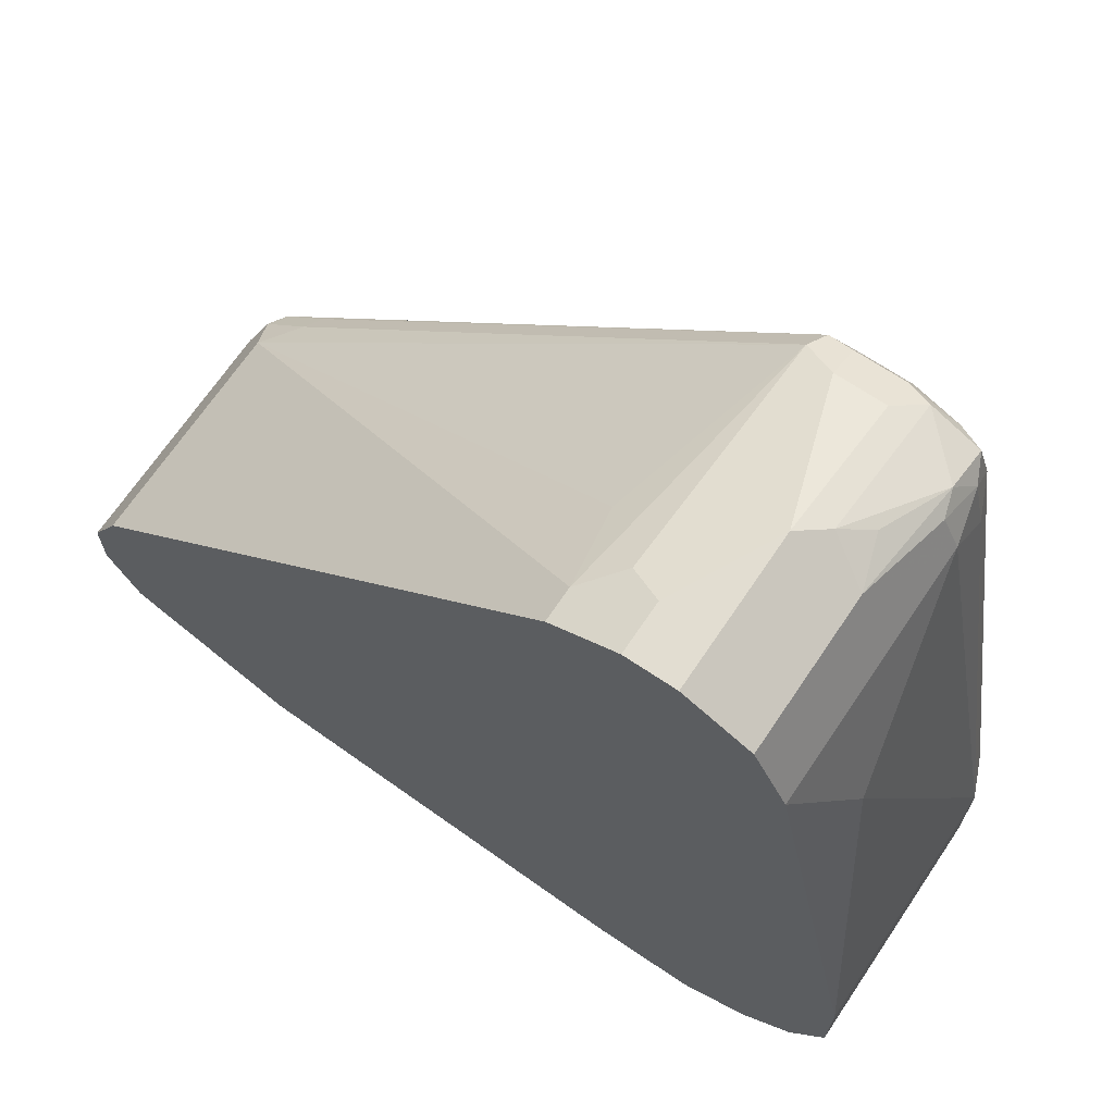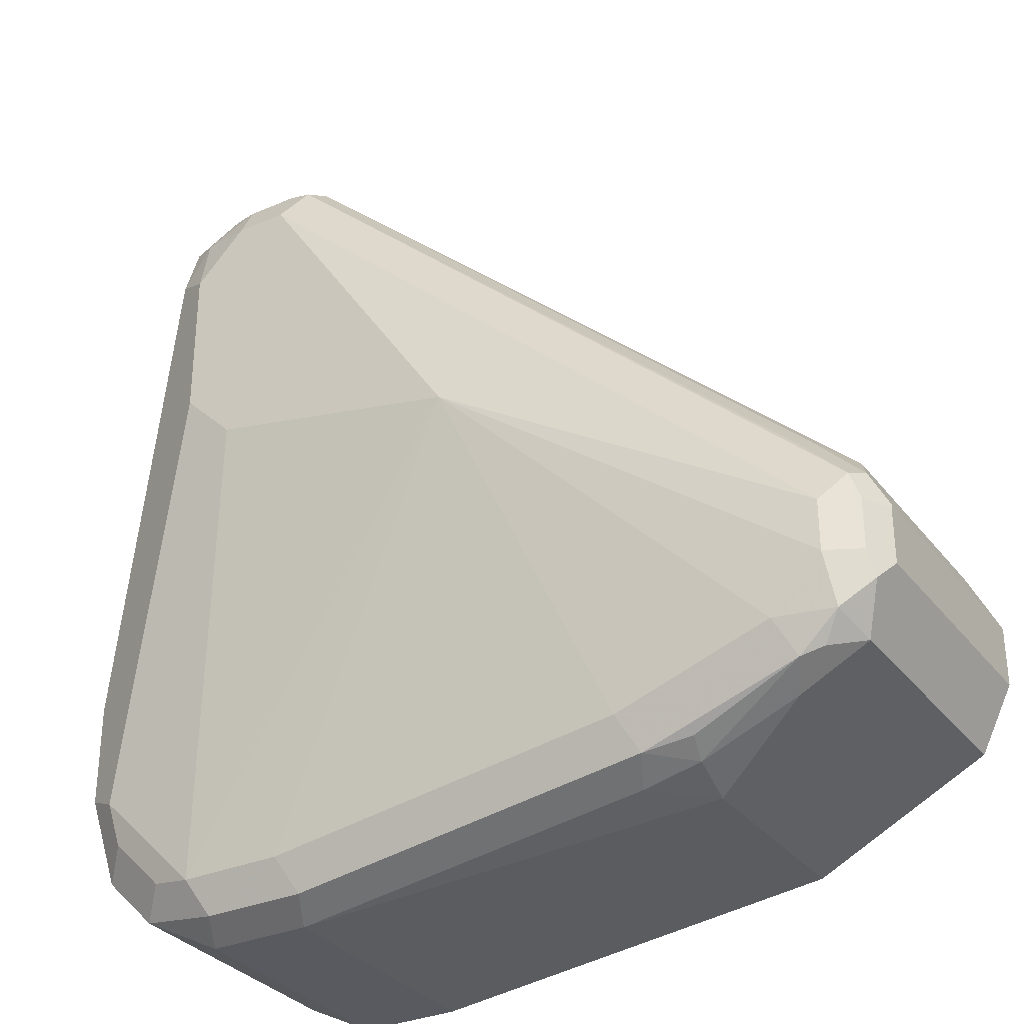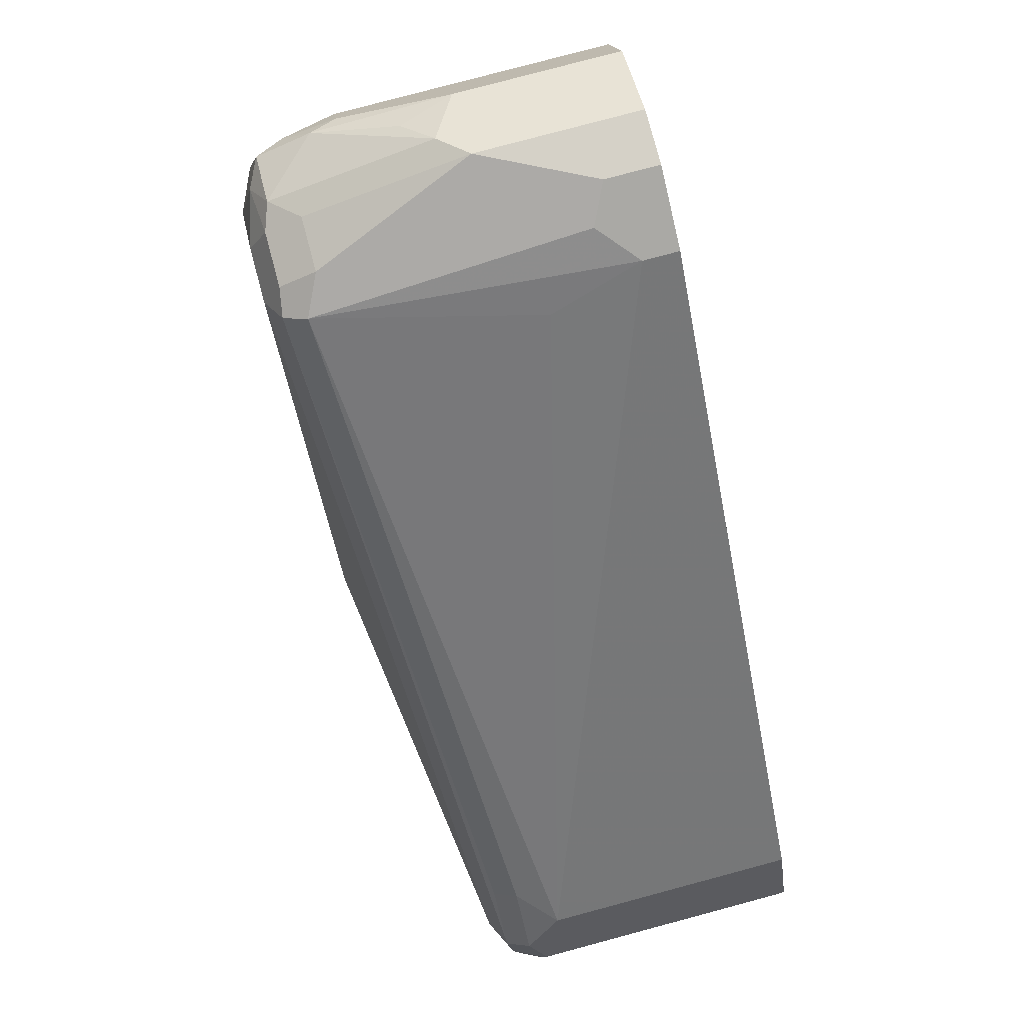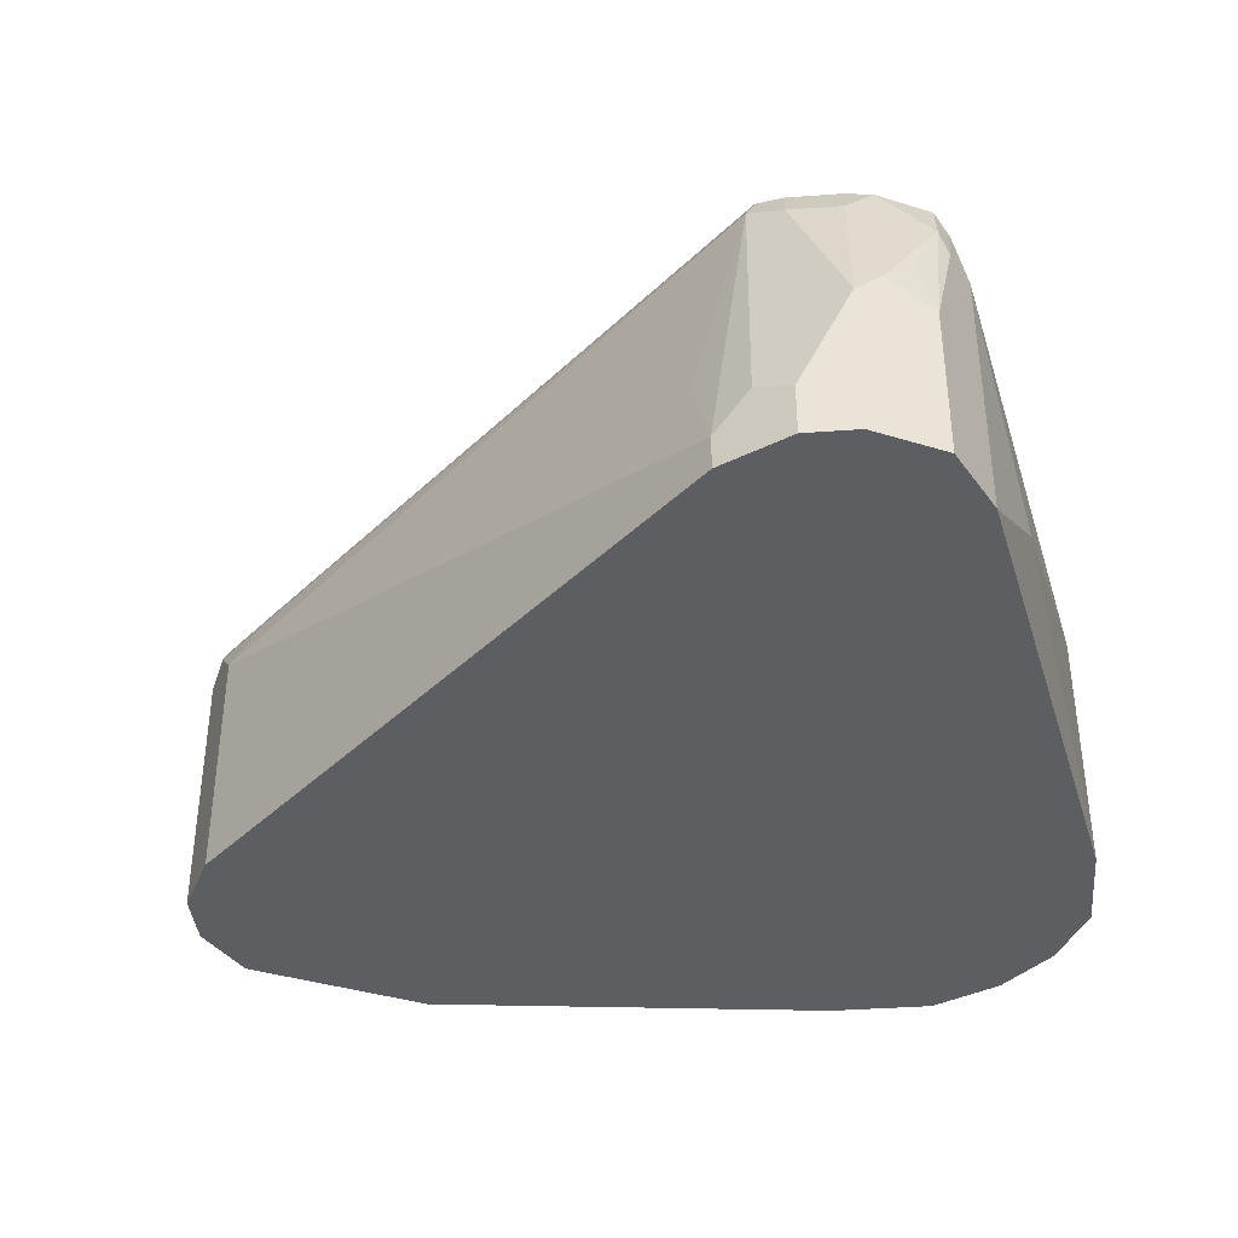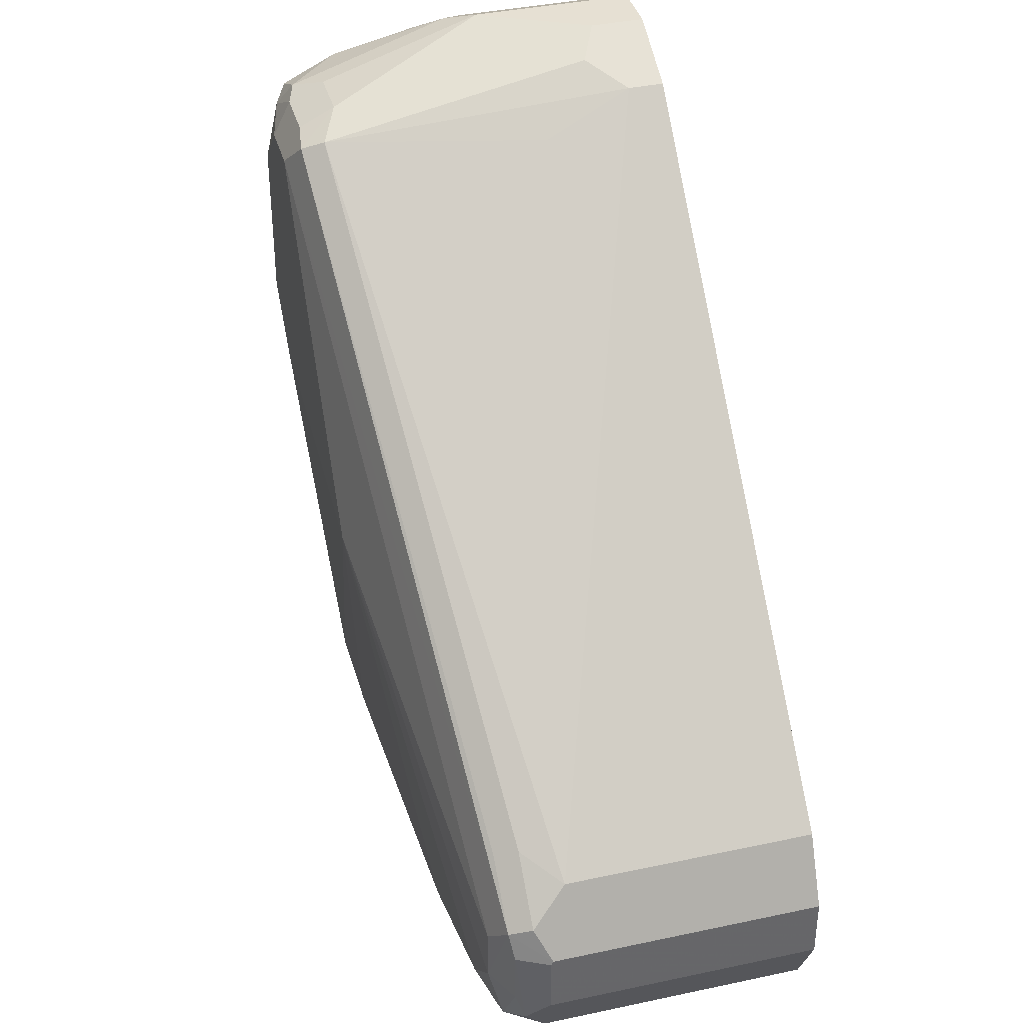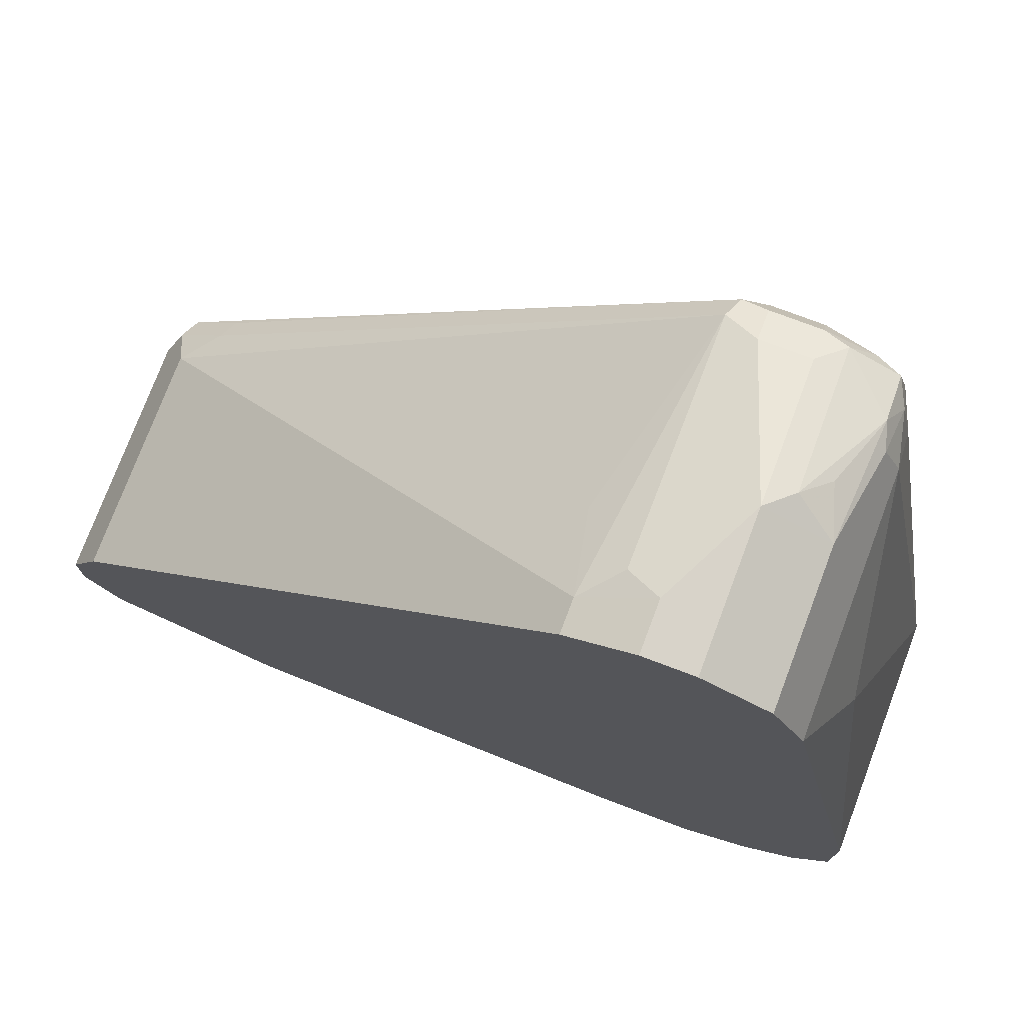
<metadata>
{"format":"obj","ext":"obj","renderer":"f3d","projection":"perspective","resolution":1024,"background":"white","views":[{"elev":68.6,"azim":34.0,"up":"+Z"},{"elev":-31.9,"azim":-148.8,"up":"+Z"},{"elev":79.3,"azim":-105.0,"up":"+Z"},{"elev":-38.8,"azim":5.3,"up":"+Y"},{"elev":38.4,"azim":-105.2,"up":"+Z"},{"elev":75.8,"azim":20.7,"up":"+Z"}]}
</metadata>
<code>
v 0.4211 -0.01551 -0.606
v 0.4213 -0.01551 -0.6055
v 0.4211 0.06292 -0.606
v 0.4211 -0.01551 -0.6241
v 0.4308 -0.01551 -0.5865
v 0.4308 0.05709 -0.5865
v 0.4256 0.06747 -0.5969
v 0.4282 0.07396 -0.5995
v 0.4256 0.07266 -0.6073
v 0.4211 0.06356 -0.6073
v 0.4211 0.06356 -0.6241
v 0.4243 0.07007 -0.6306
v 0.4256 -0.01551 -0.6333
v 0.5865 -0.01551 -0.4308
v 0.5865 -0.005186 -0.4308
v 0.5813 0.02077 -0.4412
v 0.5969 0.08304 -0.4412
v 0.4412 0.06747 -0.5813
v 0.436 0.07785 -0.6073
v 0.436 0.07785 -0.6229
v 0.4256 0.07266 -0.6229
v 0.4438 0.07396 -0.5839
v 0.5995 0.08953 -0.4438
v 0.6073 0.09343 -0.4516
v 0.4341 0.07396 -0.6384
v 0.4308 0.06228 -0.6436
v 0.4308 -0.01551 -0.6436
v 0.6073 -0.01551 -0.4204
v 0.6073 6.76e-06 -0.4204
v 0.5969 0.0052 -0.4256
v 0.6073 0.07785 -0.436
v 0.545 0.09343 -0.545
v 0.4516 0.07785 -0.6384
v 0.6073 0.08824 -0.4412
v 0.6229 0.09343 -0.4516
v 0.4464 0.07266 -0.6488
v 0.4399 0.07007 -0.6462
v 0.4516 0.06228 -0.654
v 0.4827 0.04671 -0.6696
v 0.4827 -0.01551 -0.6696
v 0.6229 -0.01551 -0.4204
v 0.6229 0.03114 -0.4204
v 0.6229 0.07785 -0.436
v 0.6229 0.09343 -0.5294
v 0.6384 0.07785 -0.6696
v 0.6073 0.07785 -0.6696
v 0.4983 0.07785 -0.654
v 0.6229 0.08824 -0.4412
v 0.6384 0.08953 -0.4496
v 0.6384 0.09343 -0.4672
v 0.4931 0.07266 -0.6644
v 0.4788 0.07007 -0.6618
v 0.4808 0.06228 -0.6657
v 0.4983 0.06228 -0.6696
v 0.6073 0.06228 -0.6851
v 0.6073 -0.01551 -0.6851
v 0.6436 -0.01551 -0.4308
v 0.6306 0.03894 -0.4243
v 0.6436 0.03114 -0.4308
v 0.6306 0.08563 -0.4399
v 0.6384 0.09343 -0.5139
v 0.654 0.07785 -0.654
v 0.6592 0.06747 -0.6748
v 0.6332 0.07266 -0.6799
v 0.6514 0.07526 -0.667
v 0.6021 0.07266 -0.6799
v 0.6462 0.08563 -0.4477
v 0.6488 0.08824 -0.462
v 0.6384 0.06228 -0.6851
v 0.6384 -0.01551 -0.6851
v 0.654 -0.01551 -0.4516
v 0.6384 0.04671 -0.4302
v 0.6462 0.07007 -0.4399
v 0.654 0.06228 -0.4516
v 0.6488 0.06228 -0.4412
v 0.6488 0.08824 -0.5087
v 0.6696 0.07785 -0.6384
v 0.667 0.07526 -0.6514
v 0.6592 -0.01551 -0.6748
v 0.6748 0.06747 -0.6592
v 0.6501 0.07785 -0.4496
v 0.654 0.07785 -0.4672
v 0.68 0.07266 -0.6021
v 0.6657 0.007791 -0.4905
v 0.6851 -0.01551 -0.6073
v 0.6851 0.06228 -0.6073
v 0.68 0.07266 -0.6332
v 0.6748 -0.01551 -0.6592
v 0.6851 0.06228 -0.6384
v 0.6851 -0.01551 -0.6384
f 45 62 78
f 45 66 46
f 45 78 65
f 45 65 63
f 46 66 51
f 46 51 47
f 48 60 49
f 49 67 68
f 51 54 53
f 49 60 67
f 50 68 76
f 50 76 61
f 51 66 55
f 51 55 54
f 51 53 52
f 55 66 64
f 45 64 66
f 55 64 69
f 49 68 50
f 45 63 64
f 36 52 53
f 44 77 62
f 55 69 70
f 33 51 36
f 35 49 50
f 35 48 49
f 36 38 37
f 36 51 52
f 36 53 38
f 38 53 39
f 39 53 54
f 39 54 55
f 39 55 56
f 39 56 40
f 41 57 59
f 41 59 42
f 42 58 43
f 42 59 58
f 43 60 48
f 43 58 60
f 44 61 77
f 44 62 45
f 55 70 56
f 77 87 80
f 57 74 59
f 71 85 84
f 73 75 81
f 74 82 81
f 74 81 75
f 74 84 86
f 74 86 82
f 76 87 77
f 77 80 78
f 71 84 74
f 80 87 89
f 80 90 88
f 82 86 83
f 83 86 89
f 83 89 87
f 84 85 86
f 85 90 89
f 85 89 86
f 33 47 51
f 80 89 90
f 68 81 82
f 68 87 76
f 68 83 87
f 58 72 73
f 58 73 60
f 58 59 72
f 59 73 72
f 59 74 75
f 59 75 73
f 60 73 67
f 61 76 77
f 62 77 78
f 63 79 70
f 63 70 69
f 63 69 64
f 63 65 78
f 63 78 80
f 63 80 88
f 63 88 79
f 67 81 68
f 67 73 81
f 68 82 83
f 57 71 74
f 32 47 33
f 19 32 20
f 32 45 46
f 3 8 9
f 3 9 10
f 3 6 7
f 4 11 12
f 4 12 13
f 5 14 15
f 5 15 6
f 6 15 16
f 3 7 8
f 6 16 17
f 6 18 7
f 7 18 22
f 7 22 8
f 8 19 20
f 8 20 21
f 8 21 9
f 8 22 23
f 8 23 24
f 6 17 18
f 8 24 19
f 2 6 3
f 1 5 2
f 1 2 3
f 1 3 10
f 1 10 11
f 1 11 4
f 1 4 13
f 1 13 27
f 1 27 40
f 1 40 56
f 2 5 6
f 1 56 70
f 1 88 90
f 1 90 85
f 1 85 71
f 1 71 57
f 1 57 41
f 1 41 28
f 1 28 14
f 1 14 5
f 1 79 88
f 9 21 12
f 1 70 79
f 10 12 11
f 24 35 50
f 24 50 61
f 24 61 44
f 24 44 32
f 25 33 36
f 25 36 37
f 25 37 26
f 26 37 38
f 24 48 35
f 26 38 39
f 26 40 27
f 28 41 42
f 29 42 31
f 31 43 48
f 31 48 34
f 31 42 43
f 32 44 45
f 9 12 10
f 26 39 40
f 24 34 48
f 28 42 29
f 23 31 34
f 12 21 25
f 23 34 24
f 12 25 26
f 12 26 13
f 13 26 27
f 14 29 15
f 15 29 30
f 15 30 17
f 15 17 16
f 14 28 29
f 17 29 31
f 17 31 23
f 17 23 22
f 20 25 21
f 17 22 18
f 19 24 32
f 32 46 47
f 20 32 33
f 17 30 29
f 20 33 25

</code>
